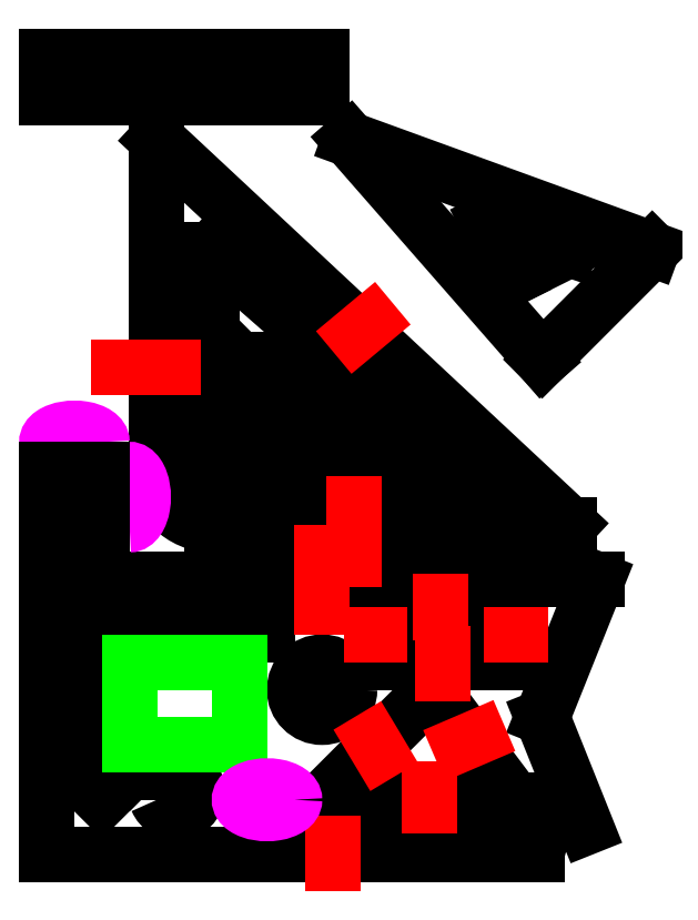
<metadata>
{"format":"dxf","ext":"dxf","renderer":"ezdxf+matplotlib","layout":"modelspace","background":"white","min_lineweight":24,"dpi":150}
</metadata>
<code>
0
SECTION
2
ENTITIES
0
LINE
8
0
10
200
20
100
11
0
21
100
0
LINE
8
0
10
0
20
100
11
0
21
0
0
LINE
8
0
10
140
20
60
11
100
21
20
0
LINE
8
0
10
100
20
20
11
170
21
20
0
LINE
8
0
10
170
20
20
11
140
21
60
0
LINE
8
0
10
200
20
100
11
180
21
50
0
LINE
8
0
10
120
20
90
11
170
21
90
0
LINE
8
0
10
170
20
90
11
170
21
70
0
LINE
8
0
10
170
20
70
11
120
21
70
0
LINE
8
0
10
120
20
70
11
120
21
90
0
LINE
8
0
10
40
20
260
11
40
21
140
0
ARC
8
0
10
60
20
140
40
20
50
180
51
270
0
LINE
8
0
10
60
20
120
11
190
21
120
0
LINE
8
0
10
190
20
120
11
40
21
260
0
LINE
8
0
10
110
20
260
11
220
21
220
0
LINE
8
0
10
220
20
220
11
180
21
180
0
LINE
8
0
10
180
20
180
11
110
21
260
0
LINE
8
0
10
160
20
230
11
190
21
220
0
LINE
8
0
10
190
20
220
11
170
21
210
0
LINE
8
0
10
170
20
210
11
160
21
230
0
CIRCLE
8
0
10
100
20
60
40
10
0
LINE
8
0
10
10
20
40
11
10
21
90
0
LINE
8
0
10
10
20
90
11
80
21
90
0
LINE
8
0
10
20
20
40
11
20
21
80
0
LINE
8
0
10
20
20
80
11
80
21
80
0
LINE
8
0
10
80
20
80
11
80
21
90
0
LINE
8
0
10
10
20
40
11
10
21
30
0
LINE
8
0
10
10
20
30
11
20
21
20
0
LINE
8
0
10
20
20
40
11
30
21
30
0
ARC
8
0
10
190
20
0
40
11.66
50
59.04
51
180
0
LINE
8
0
10
0
20
0
11
178.3
21
1.4e-15
0
LINE
8
0
10
180
20
50
11
196
21
10
0
LINE
8
0
10
160
20
140
11
60
21
140
0
LINE
8
0
10
60
20
140
11
60
21
150
0
LINE
8
0
10
60
20
150
11
160
21
140
0
LINE
8
0
10
60
20
220
11
140
21
150
0
LINE
8
0
10
140
20
150
11
60
21
160
0
LINE
8
0
10
60
20
160
11
60
21
220
0
ARC
8
0
10
47.07
20
22.93
40
7.654
50
202.5
51
67.5
0
LINE
8
0
10
30
20
30
11
50
21
30
0
LINE
8
0
10
70
20
180
11
90
21
180
0
LINE
8
0
10
90
20
180
11
100
21
170
0
LINE
8
0
10
100
20
170
11
80
21
170
0
LINE
8
0
10
80
20
170
11
70
21
180
0
LINE
8
0
10
100
20
290
11
0
21
290
0
LINE
8
0
10
100
20
275
11
100
21
290
0
LINE
8
0
10
0
20
275
11
100
21
275
0
LINE
8
0
10
0
20
290
11
0
21
275
0
LINE
8
holding-tabs
10
100
20
90
11
100
21
110
0
LINE
8
holding-tabs
10
104
20
4
11
104
21
-3
0
LINE
8
holding-tabs
10
150
20
40
11
157
21
43
0
LINE
8
holding-tabs
10
121
20
37
11
118
21
42
0
LINE
8
holding-tabs
10
139
20
24
11
139
21
18
0
LINE
8
holding-tabs
10
144
20
66
11
144
21
73
0
LINE
8
holding-tabs
10
121
20
80
11
118
21
80
0
LINE
8
holding-tabs
10
143
20
92
11
143
21
88
0
LINE
8
holding-tabs
10
169
20
80
11
172
21
80
0
LINE
8
holding-tabs
10
112
20
189
11
118
21
194
0
LINE
8
holding-tabs
10
111.7
20
127.4
11
111.7
21
107.4
0
LINE
8
holding-tabs
10
46.06
20
177.2
11
26.06
21
177.2
0
LINE
8
depth-2
10
30
20
70
11
30
21
40
0
LINE
8
depth-2
10
30
20
40
11
70
21
40
0
LINE
8
depth-2
10
70
20
40
11
70
21
70
0
LINE
8
depth-2
10
70
20
70
11
30
21
70
0
ELLIPSE
8
oval
10
30
20
130
30
0
11
0
21
-10
31
0
40
0.5
41
0
42
6.283
0
ELLIPSE
8
oval
10
10
20
150
30
0
11
10
21
0
31
0
40
0.5
41
0
42
6.283
0
LINE
8
0
10
0
20
140
11
20
21
140
0
LINE
8
0
10
20
20
140
11
20
21
120
0
LINE
8
0
10
20
20
120
11
0
21
120
0
LINE
8
0
10
0
20
120
11
0
21
140
0
ELLIPSE
8
oval
10
80
20
20
30
0
11
10
21
0
31
0
40
0.5
41
0
42
6.283
0
ENDSEC
0
EOF

</code>
